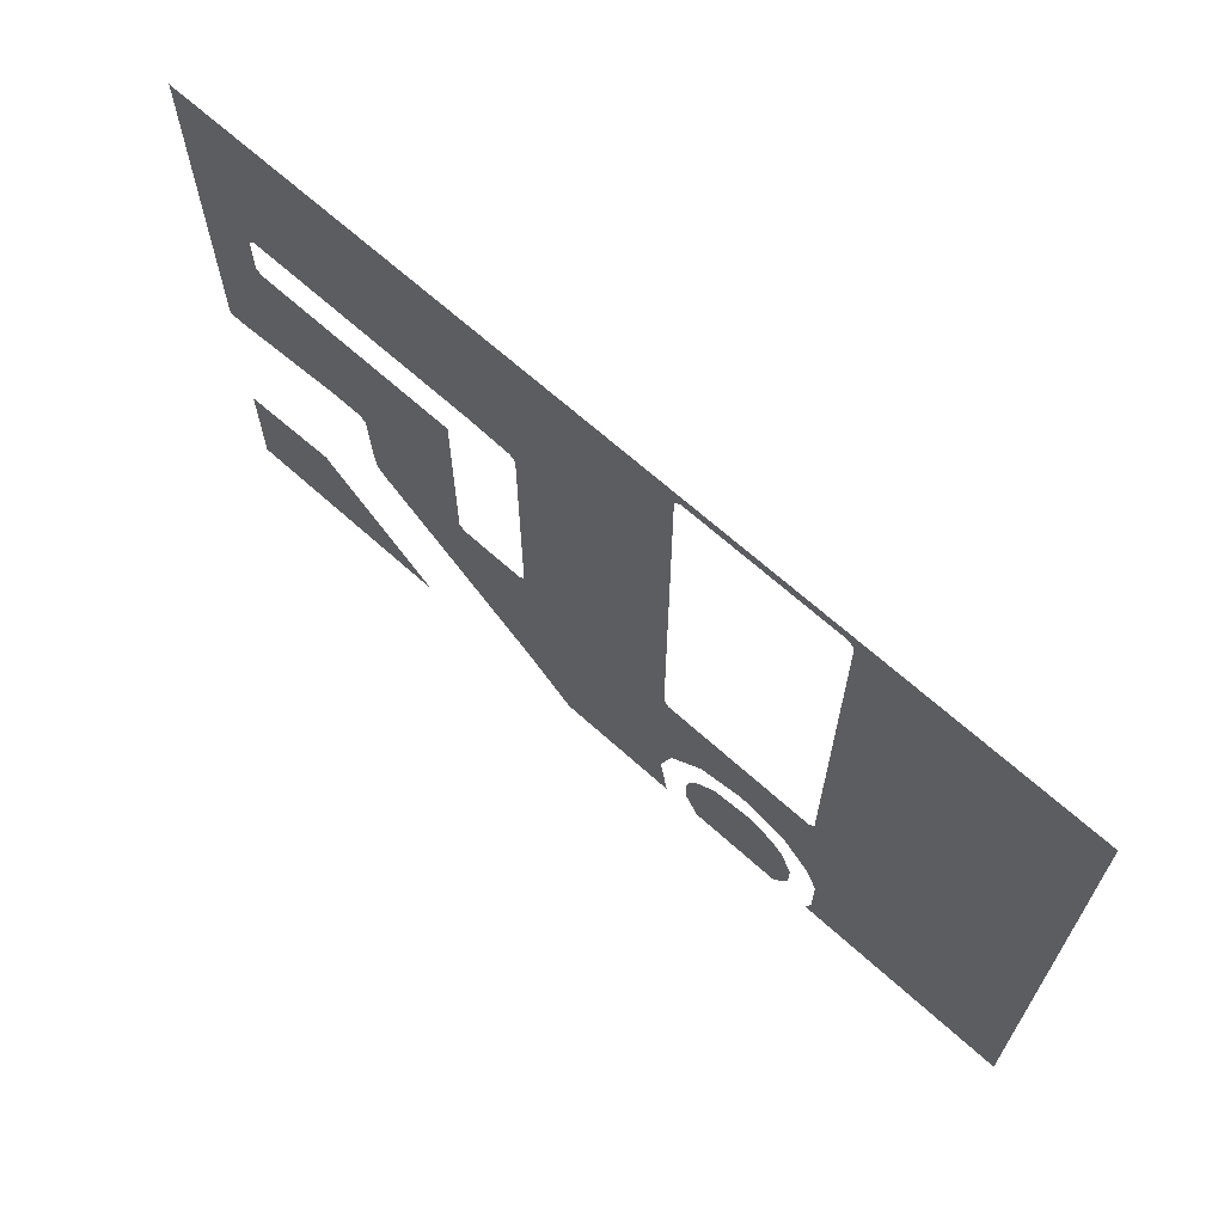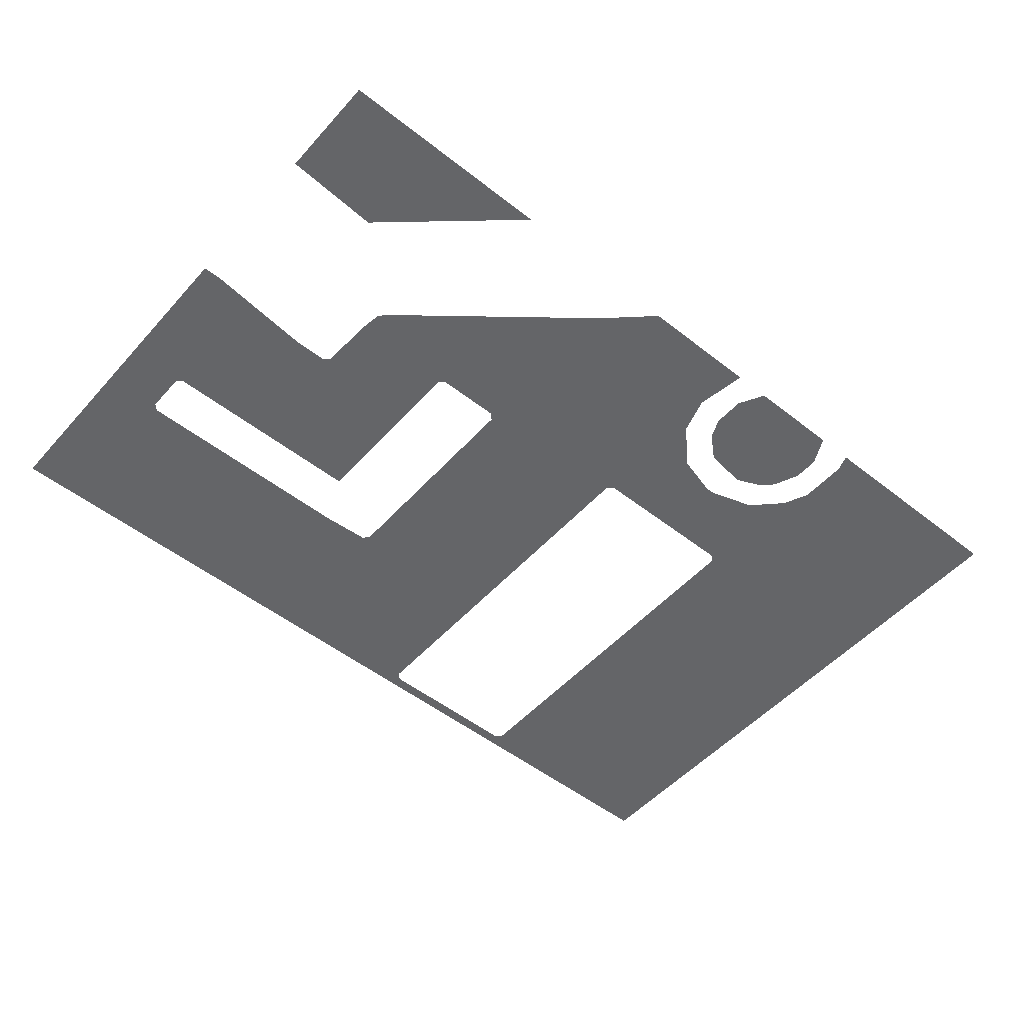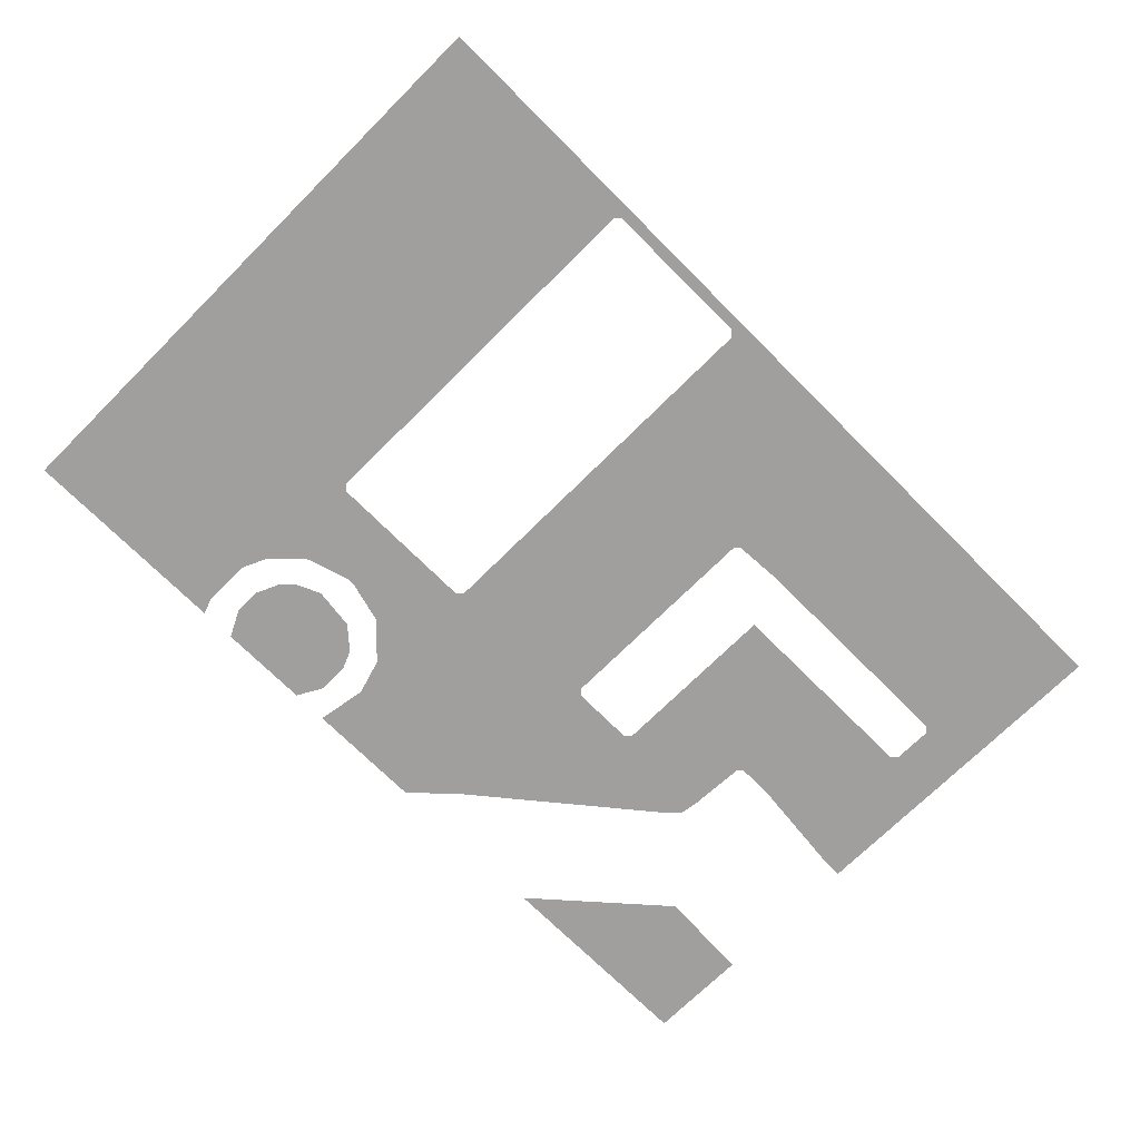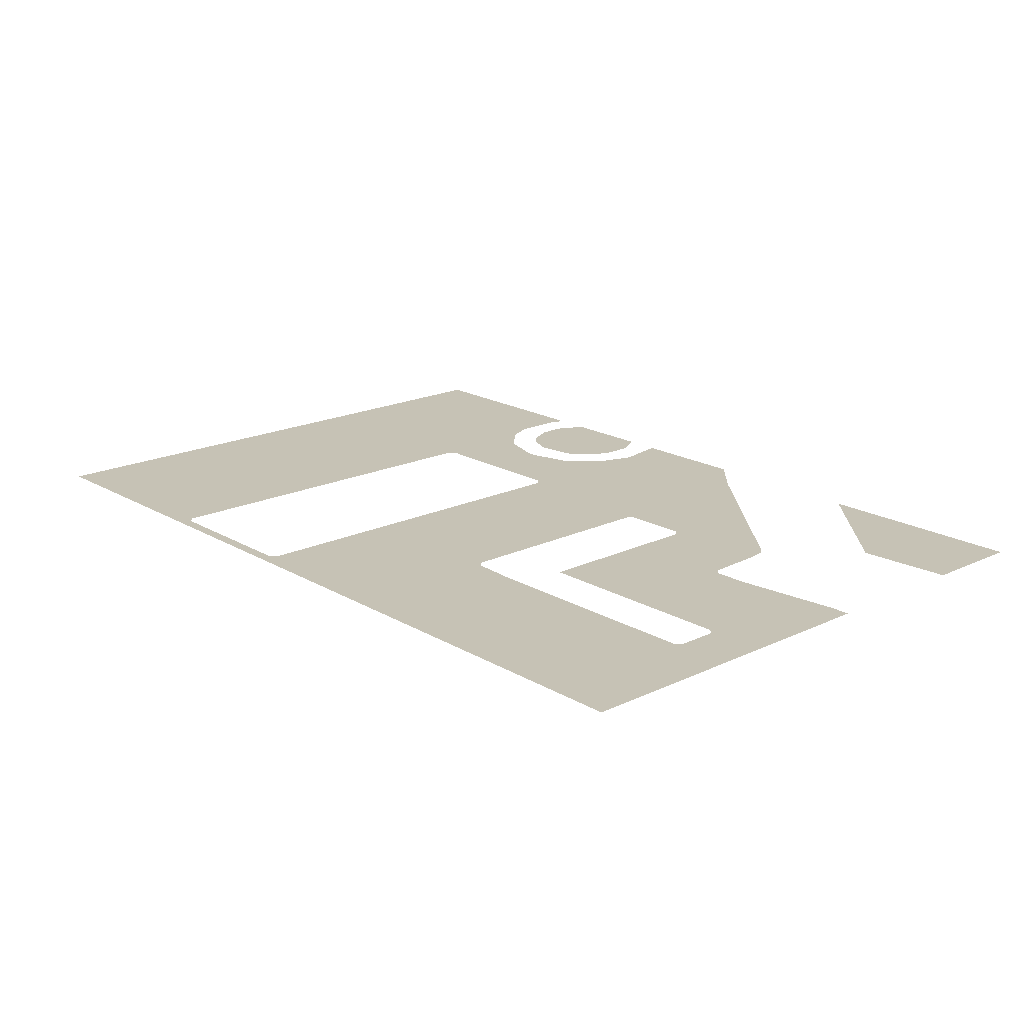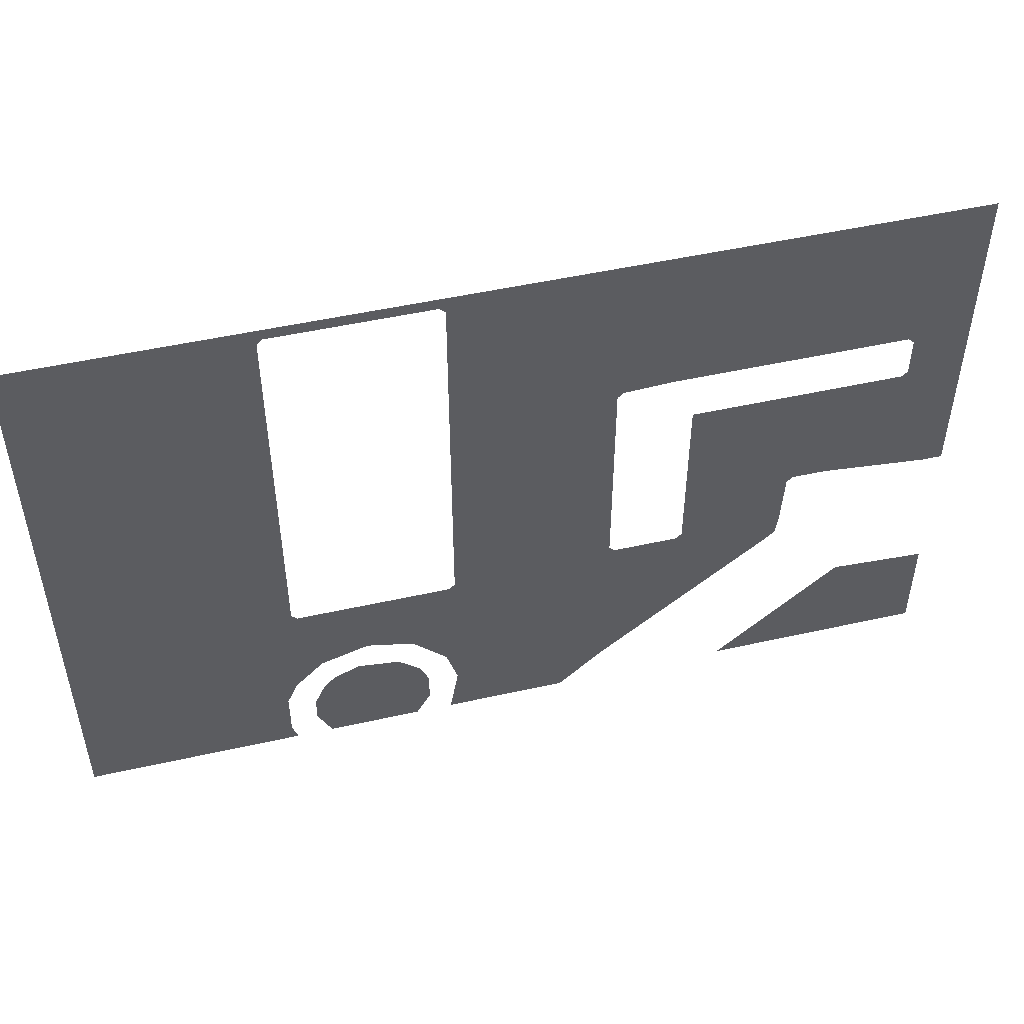
<metadata>
{"format":"obj","ext":"obj","renderer":"f3d","projection":"perspective","resolution":1024,"background":"white","views":[{"elev":66.5,"azim":-137.8,"up":"+Z"},{"elev":-51.5,"azim":139.6,"up":"+Y"},{"elev":-71.3,"azim":-45.1,"up":"+Y"},{"elev":18.9,"azim":48.0,"up":"+Y"},{"elev":49.7,"azim":-13.9,"up":"+Z"}]}
</metadata>
<code>
v -20 0.06408 -16.83
v -19.67 0.06408 -17.83
v -32.5 0.06408 -17.83
v -20 0.06408 -14
v -20 0.06408 -16.83
v -32.5 0.06408 -17.83
v -20 0.06408 -14
v -32.5 0.06408 -17.83
v -32.5 0.06408 -10
v -19.33 0.06408 -12.5
v -32.5 0.06408 -10
v -17.67 0.06408 -10.83
v -19.33 0.06408 -12.5
v -32.5 0.06408 -10
v -15 0.06408 -10
v -17.67 0.06408 -10.83
v -18.33 0.06408 -14.67
v -17.67 0.06408 -13.17
v -17 0.06408 -12.5
v -15.5 0.06408 -11.83
v -13 0.06408 -12.17
v -11.67 0.06408 -13.33
v -11.17 0.06408 -14.5
v -17.5 0.06408 -17.83
v -18.33 0.06408 -16.17
v -18.33 0.06408 -14.67
v -11.17 0.06408 -14.5
v -11.17 0.06408 -16.33
v -12 0.06408 -17.83
v -15.5 0.06408 -11.83
v -13 0.06408 -12.17
v -11.17 0.06408 -14.5
v -12 0.06408 -17.83
v -17.5 0.06408 -17.83
v -18.33 0.06408 -14.67
v -2.667 0.06408 -17.83
v -9.833 0.06408 -17.83
v -9.333 0.06408 -14.83
v -12 0.06408 -10.67
v -14.5 0.06408 -10
v -9.667 0.06408 -6
v -2.667 0.06408 -17.83
v -9.333 0.06408 -14.83
v -10 0.06408 -12.67
v -19.17 0.06408 -5.667
v -18.83 0.06408 -6
v -32.5 0.06408 -6
v -32.5 0.06408 0
v -19.17 0.06408 0
v -19.17 0.06408 -5.667
v -32.5 0.06408 -6
v -18.83 0.06408 -6
v -15 0.06408 -10
v -32.5 0.06408 -10
v -32.5 0.06408 -6
v -18.83 0.06408 -6
v -9.667 0.06408 -6
v -14.5 0.06408 -10
v -15 0.06408 -10
v -12 0.06408 -10.67
v -9.667 0.06408 -6
v -9.333 0.06408 -5.667
v -10 0.06408 -12.67
v -12 0.06408 -10.67
v -9.333 0.06408 -5.667
v 0 0.06408 0
v 0 0.06408 -15.33
v -2.667 0.06408 -17.83
v -9.333 0.06408 -5.667
v -9.333 0.06408 0
v 0 0.06408 0
v 15.17 0.06408 -11.33
v 20.83 0.06408 -11.67
v 20.83 0.06408 -17.83
v 7.833 0.06408 -17.83
v 10.83 0.06408 -5.333
v 10.67 0.06408 -6.5
v 10.17 0.06408 -7
v 4.333 0.06408 -5.333
v 4.667 0.06408 0
v 20.83 0.06408 0
v 13.33 0.06408 -1.667
v 11.33 0.06408 -1.667
v 0.5 0.06408 -5.333
v 4.333 0.06408 -5.333
v 10.17 0.06408 -7
v 20.83 0.06408 0
v 20.83 0.06408 -1.667
v 13.33 0.06408 -1.667
v 11.33 0.06408 -1.667
v 4.667 0.06408 -1.667
v 4.667 0.06408 0
v 10.83 0.06408 -5.333
v 4.333 0.06408 -5.333
v 4.667 0.06408 -5
v 4.667 0.06408 -1.667
v 11.33 0.06408 -1.667
v 11 0.06408 -2
v 11 0.06408 -2
v 10.83 0.06408 -5.333
v 4.667 0.06408 -5
v 4.667 0.06408 -1.667
v 20.83 0.06408 -1.667
v 20.83 0.06408 -2.333
v 19.67 0.06408 -2.333
v 13.33 0.06408 -1.667
v 0 0.06408 0
v 0.1667 0.06408 0
v 0.1667 0.06408 -5
v 0 0.06408 -15.33
v 0.5 0.06408 -5.333
v 10.17 0.06408 -7
v 0 0.06408 -15.33
v 0.1667 0.06408 -5
v 0.5 0.06408 -5.333
v 0 0.06408 -15.33
v -32.5 0.06408 17.17
v -18.83 0.06408 17.17
v -19.17 0.06408 16.83
v -19.17 0.06408 16.83
v -19.17 0.06408 0
v -32.5 0.06408 0
v -32.5 0.06408 17.17
v 0 0.06408 17.83
v -9.667 0.06408 17.17
v -18.83 0.06408 17.17
v -32.5 0.06408 17.83
v -18.83 0.06408 17.17
v -32.5 0.06408 17.17
v -32.5 0.06408 17.83
v -9.333 0.06408 16.83
v -9.667 0.06408 17.17
v 0 0.06408 17.83
v 0 0.06408 0
v -9.333 0.06408 0
v -9.333 0.06408 16.83
v 0 0.06408 17.83
v 0 0.06408 17.83
v 20.83 0.06408 17.83
v 17.17 0.06408 8.5
v 3.333 0.06408 8.5
v 20.83 0.06408 17.83
v 20.83 0.06408 8.5
v 17.17 0.06408 8.5
v 4.667 0.06408 0
v 4.667 0.06408 5.5
v 17.17 0.06408 5.5
v 20.83 0.06408 0
v 17.5 0.06408 8.167
v 17.17 0.06408 8.5
v 20.83 0.06408 8.5
v 17.5 0.06408 5.833
v 17.5 0.06408 8.167
v 20.83 0.06408 8.5
v 17.17 0.06408 5.5
v 17.5 0.06408 5.833
v 20.83 0.06408 8.5
v 20.83 0.06408 0
v 0.1667 0.06408 8
v 0.1667 0.06408 0
v 0 0.06408 0
v 0 0.06408 17.83
v 0 0.06408 17.83
v 3.333 0.06408 8.5
v 0.5 0.06408 8.333
v 0 0.06408 17.83
v 0.5 0.06408 8.333
v 0.1667 0.06408 8
g pPlane1
f 1 2 3
f 4 5 6
f 7 8 9
f 7 9 10
f 11 12 13
f 14 15 16
f 17 18 19
f 17 19 20
f 21 22 23
f 24 25 26
f 27 28 29
f 30 31 32
f 30 32 33
f 30 33 34
f 30 34 35
f 36 37 38
f 39 40 41
f 42 43 44
f 45 46 47
f 48 49 50
f 48 50 51
f 52 53 54
f 52 54 55
f 56 57 58
f 56 58 59
f 60 61 62
f 63 64 65
f 63 65 66
f 63 66 67
f 63 67 68
f 69 70 71
f 72 73 74
f 72 74 75
f 76 77 78
f 76 78 79
f 80 81 82
f 80 82 83
f 84 85 86
f 87 88 89
f 90 91 92
f 93 94 95
f 96 97 98
f 99 100 101
f 99 101 102
f 103 104 105
f 103 105 106
f 107 108 109
f 107 109 110
f 111 112 113
f 114 115 116
f 117 118 119
f 120 121 122
f 120 122 123
f 124 125 126
f 124 126 127
f 128 129 130
f 131 132 133
f 134 135 136
f 134 136 137
f 138 139 140
f 138 140 141
f 142 143 144
f 145 146 147
f 145 147 148
f 149 150 151
f 152 153 154
f 155 156 157
f 155 157 158
f 159 160 161
f 159 161 162
f 163 164 165
f 166 167 168

</code>
